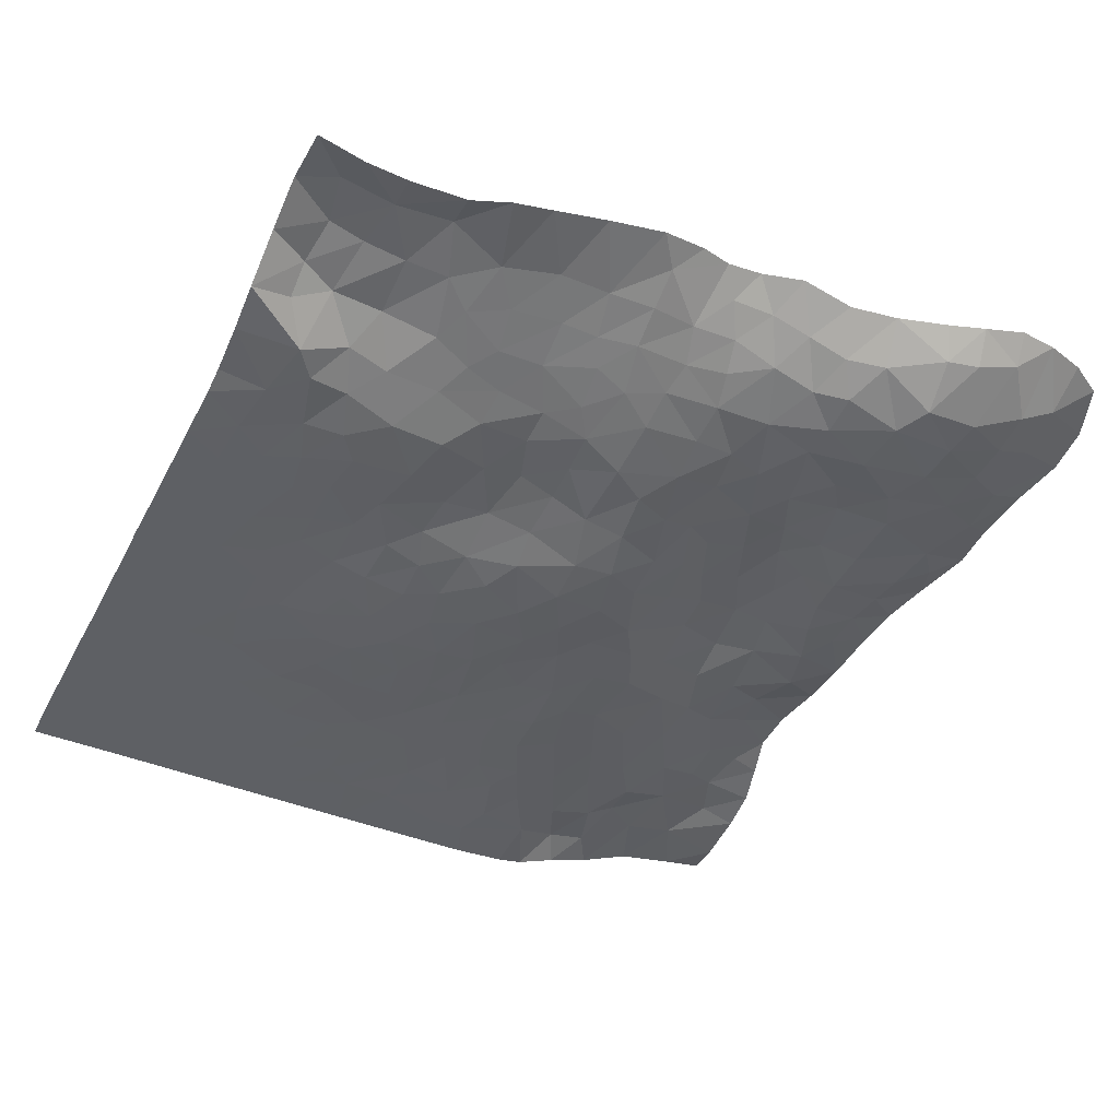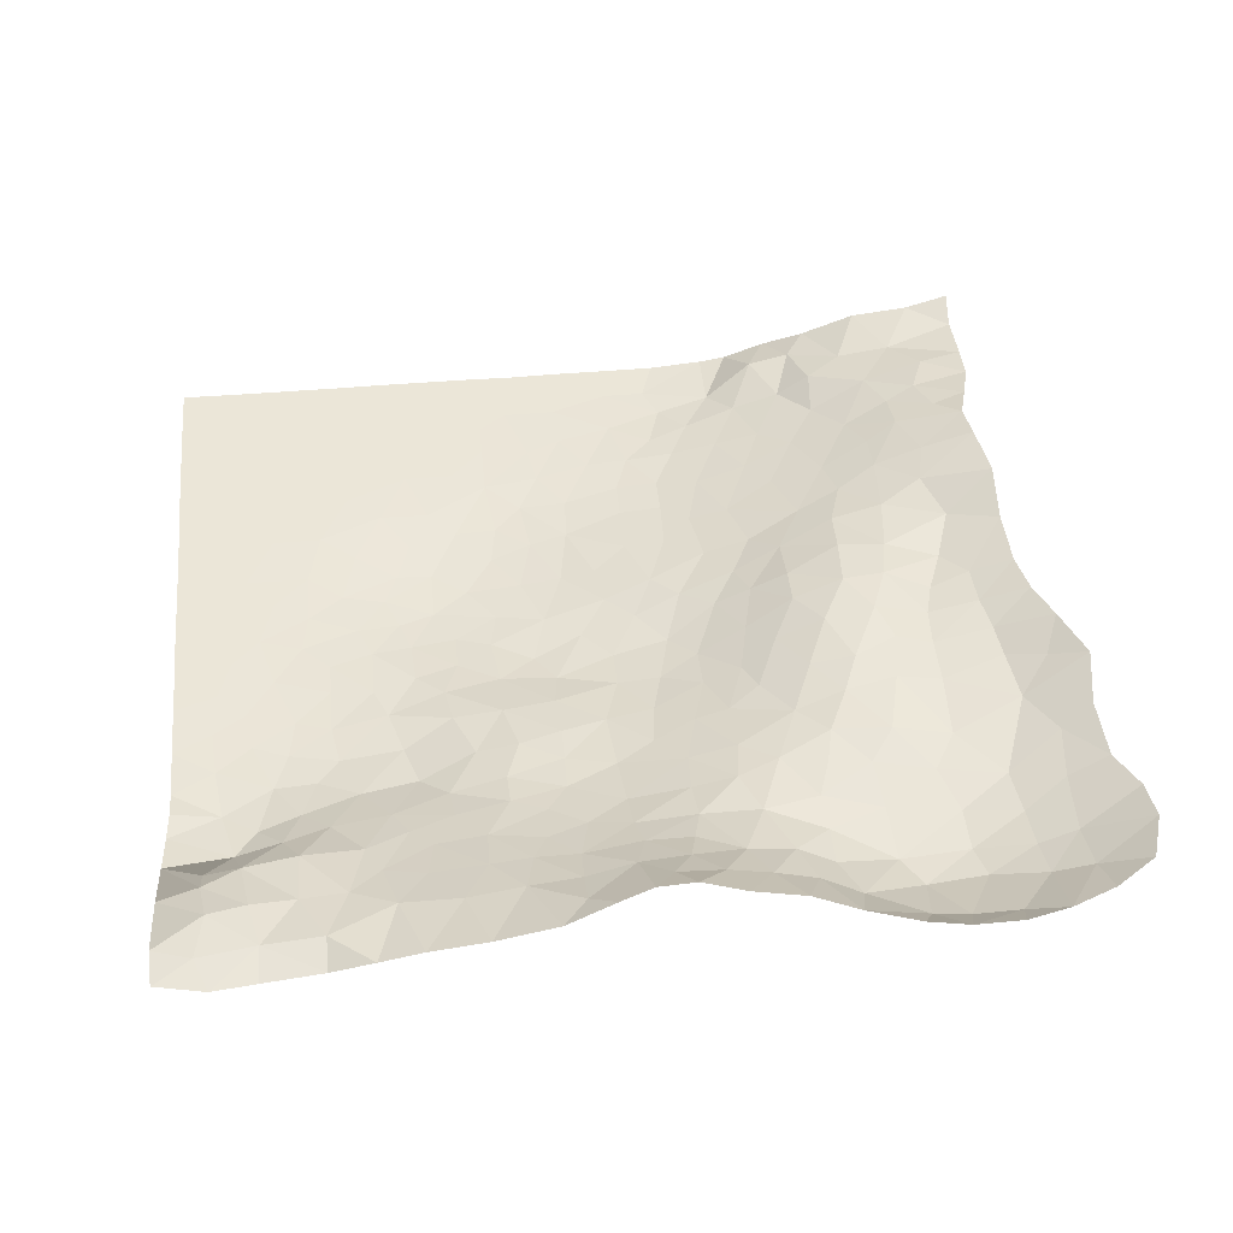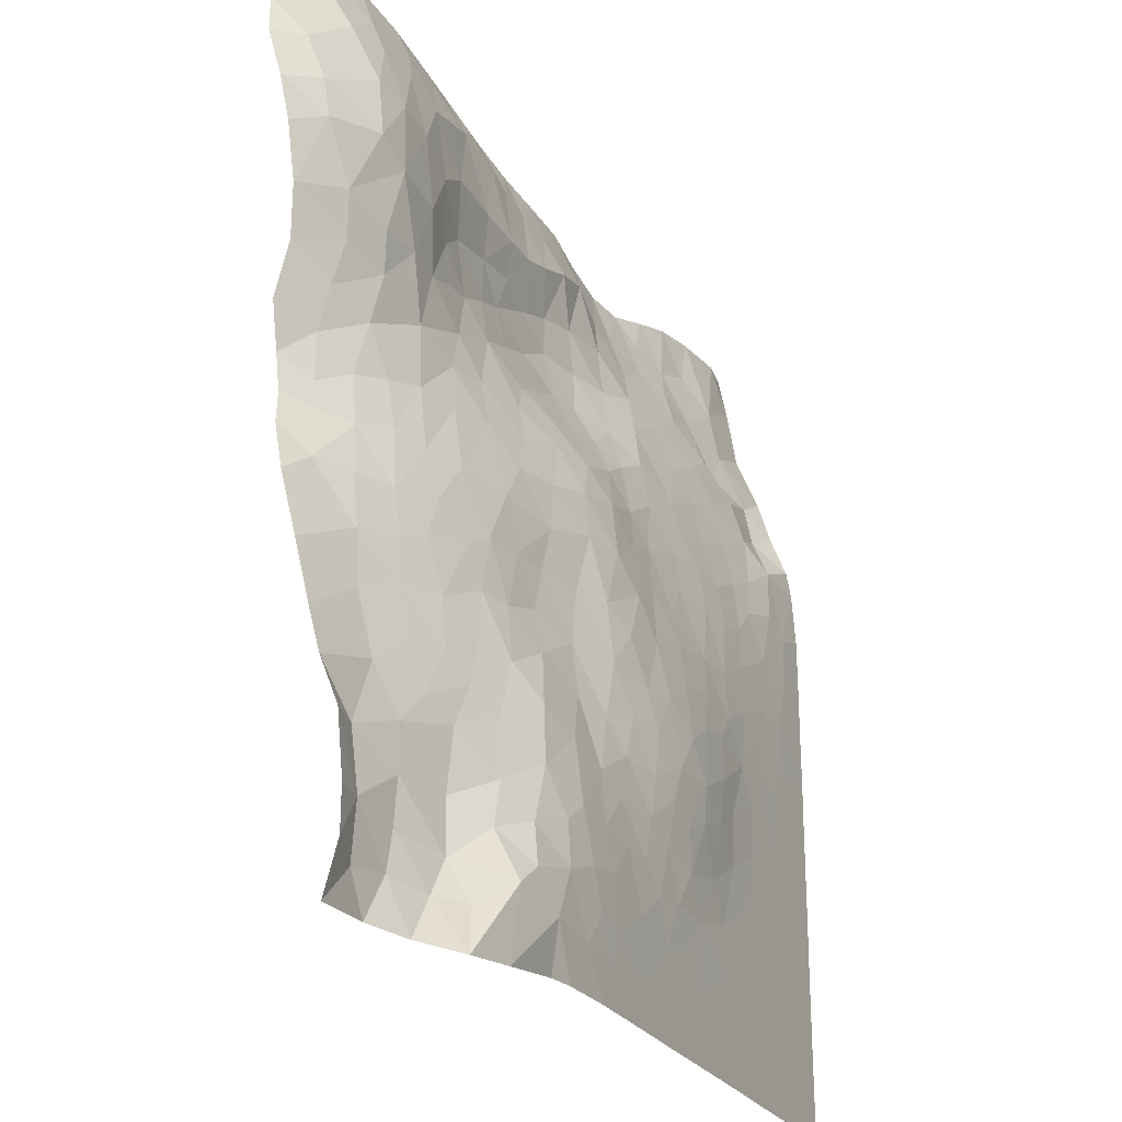
<metadata>
{"format":"obj","ext":"obj","renderer":"f3d","projection":"perspective","resolution":1024,"background":"white","views":[{"elev":-42.8,"azim":-116.0,"up":"+Y"},{"elev":46.5,"azim":-95.5,"up":"+Y"},{"elev":-25.1,"azim":-66.0,"up":"+Z"}]}
</metadata>
<code>
v -8.349 1.396 10.24
v -7.617 1.415 10.21
v -6.262 1.424 10.09
v -3.784 1.37 9.862
v -2.158 1.164 9.86
v -1.657 1.05 9.989
v -1.146 0.9424 10.01
v -0.4848 0.8467 10.01
v 0 0.9289 10.06
v -10.03 1.766 10.25
v -9.418 1.666 10.45
v -8.894 1.536 10.43
v -6.95 1.511 10.31
v -5.741 1.339 9.922
v -5.214 1.272 9.839
v -4.494 1.258 9.827
v -3.124 1.372 9.765
v -2.31 1.139 9.441
v -1.293 0.9506 9.48
v -0.0463 0.8099 9.52
v -10.32 1.705 9.797
v -9.776 1.39 9.746
v -9.182 1.223 9.729
v -7.779 1.219 9.838
v -7.182 1.112 9.548
v -6.538 1.106 9.478
v -6.126 1.125 9.428
v -5.684 1.118 9.357
v -5.186 1.091 9.336
v -4.2 1.075 9.254
v -3.115 1.166 9.144
v -2.642 1.285 9.725
v -1.803 1.006 9.288
v -10.49 1.652 9.305
v -9.678 1.176 9.325
v -9.204 1.053 9.292
v -8.712 1.003 9.264
v -8.151 0.9815 9.204
v -7.539 0.9897 8.71
v -6.771 1.03 8.734
v -6.202 1.023 8.731
v -5.738 1.026 8.754
v -5.326 1.008 8.862
v -4.816 0.9983 9.053
v -3.619 1.13 9.034
v -2.466 1.022 8.949
v -1.969 0.9222 8.925
v -1.446 0.8236 8.729
v -0.781 0.7801 9.153
v -0.01772 0.7059 8.818
v -10.57 1.603 8.821
v -10.25 1.348 8.895
v -9.481 0.9492 8.732
v -6.736 1.094 8.213
v -6.134 1.1 8.305
v -5.676 1.132 8.139
v -5.126 1.107 8.34
v -4.596 1.041 8.444
v -3.877 0.9888 8.532
v -3.147 0.9594 8.568
v -2.646 0.8862 8.566
v -0.7654 0.6686 8.516
v -10.5 1.491 8.307
v -10.15 1.196 8.395
v -9.066 0.872 8.64
v -8.547 0.8866 8.63
v -7.989 0.9369 8.447
v -7.452 1.055 8.043
v -5.172 1.097 7.853
v -3.966 0.893 7.922
v -3.384 0.8114 8.097
v -2.146 0.7281 8.378
v -1.082 0.6423 8.082
v -0.007583 0.4438 8.166
v -10.38 1.447 7.847
v -10.08 1.166 7.992
v -9.499 0.8804 8.065
v -9.1 0.8338 7.849
v -7.857 0.9844 7.758
v -6.393 1.102 7.803
v -5.758 1.071 7.551
v -4.533 1.014 7.898
v -3.561 0.6645 7.579
v -2.849 0.6851 7.984
v -2.15 0.4952 7.708
v -1.627 0.5433 8.039
v -1.122 0.3984 7.682
v -0.443 0.4736 7.906
v 0.01116 0.2906 7.638
v -10.19 1.464 7.252
v -9.717 1.112 7.358
v -8.408 0.8649 7.82
v -7.372 1.006 7.377
v -6.85 1.056 7.621
v -6.371 0.9965 7.292
v -2.833 0.4981 7.359
v -1.811 0.3607 7.332
v -0.4622 0.3673 7.408
v -7.792 0.9775 7.285
v -6.984 0.92 7.035
v -5.818 0.8499 6.982
v -5.277 0.9391 7.259
v -4.812 0.8764 7.264
v -4.199 0.7144 7.266
v -3.825 0.4934 6.952
v -3.165 0.3795 6.77
v -1.147 0.2285 7.108
v -9.18 0.9743 7.156
v -8.688 0.9142 7.164
v -8.24 0.9413 7.134
v -7.651 0.9217 6.767
v -6.44 0.7748 6.715
v -5.427 0.6614 6.697
v -4.803 0.6511 6.838
v -2.407 0.3798 7.093
v -1.821 0.2475 6.796
v -0.7416 0.07868 6.815
v 0.01116 0.1013 7.143
v -10.03 1.561 6.719
v -9.552 1.208 6.91
v -9.033 1.065 6.748
v -8.401 0.9799 6.489
v -7.334 0.8134 6.35
v -6.687 0.6918 6.344
v -6.057 0.6582 6.565
v -4.818 0.458 6.417
v -4.354 0.5027 6.691
v -3.879 0.3671 6.4
v -2.507 0.252 6.474
v -1.323 0.1267 6.478
v 0.01168 0.04876 6.819
v -10.04 1.719 6.102
v -9.076 1.188 6.21
v -7.843 0.8883 6.287
v -5.549 0.398 6.125
v -4.51 0.3426 6.029
v -3.166 0.2685 6.304
v -1.835 0.1431 6.239
v -0.9142 0.02484 6.161
v -9.567 1.494 5.925
v -7.374 0.701 5.795
v -6.723 0.5989 5.952
v -6.095 0.4987 6.123
v -5.183 0.2748 5.812
v -3.495 0.2457 5.958
v -2.842 0.1765 5.984
v -2.356 0.1408 5.985
v -1.498 0.07626 5.99
v -0.4997 0.002664 5.999
v 0.000655 0.002723 6.166
v -9.18 1.29 5.612
v -8.806 1.11 5.698
v -8.387 0.9627 5.796
v -7.899 0.8285 5.768
v -6.957 0.5492 5.467
v -6.376 0.4318 5.527
v -5.81 0.3241 5.664
v -4.706 0.2241 5.476
v -4.165 0.2707 5.716
v -3.487 0.1782 5.471
v -1.834 0.07533 5.653
v -1.164 0.02752 5.49
v 0 -3.5e-05 5.5
v -9.886 1.741 5.595
v -9.554 1.506 5.396
v -8.388 0.8957 5.088
v -7.255 0.5536 5.022
v -5.277 0.1749 5.165
v -4.346 0.163 5.144
v -3.827 0.131 5.066
v -2.83 0.1163 5.479
v -2.34 0.08043 5.483
v -1.83 0.03839 5.152
v -0.4996 0.003305 5.499
v -9.878 1.701 5.161
v -9.19 1.245 5.049
v -8.762 1.053 5.171
v -7.92 0.7306 5.065
v -6.475 0.4145 4.97
v -5.806 0.2724 5.16
v -4.853 0.1082 4.819
v -3.08 0.0496 4.779
v -2.497 0.03188 4.821
v -1.331 0.01592 4.826
v -0.7495 0.004616 4.79
v -0 0 4.833
v -9.99 1.651 4.778
v -8.254 0.7949 4.612
v -6.626 0.4484 4.449
v -6.053 0.3219 4.419
v -5.572 0.1769 4.477
v -3.835 0.05243 4.656
v -1.998 0.01208 4.492
v -1.499 0.009941 4.412
v -9.728 1.399 4.482
v -9.282 1.183 4.481
v -8.826 0.9913 4.493
v -7.928 0.6703 4.199
v -7.558 0.5845 4.435
v -7.082 0.5099 4.446
v -5.165 0.08421 4.234
v -4.506 0.05036 4.404
v -3.838 -0.01609 4.162
v -3.168 -0.004671 4.328
v -2.5 -0.002987 4.246
v -10.12 1.491 4.201
v -8.785 0.9422 3.986
v -8.44 0.8272 4.154
v -7.711 0.5964 3.801
v -6.777 0.4536 3.955
v -5.492 0.1399 3.818
v -4.339 -0.02201 3.83
v -3.339 -0.05606 3.833
v -2.836 -0.03689 3.916
v -2.083 -0.00177 3.833
v -0.7499 0.001285 4.166
v -0.005779 -0.004454 4.333
v 0 -0 3.667
v -9.3 1.127 3.884
v -8.274 0.7346 3.524
v -7.293 0.504 3.786
v -6.143 0.3229 3.808
v -4.835 0.02859 3.743
v -3.842 -0.07965 3.503
v -2.836 -0.0594 3.418
v -1.417 0.001486 3.833
v -1 0.000382 3.833
v -0.5 -1.4e-05 3.5
v -9.348 1.068 3.234
v -8.815 0.9192 3.513
v -7.827 0.5642 3.184
v -6.778 0.3668 3.466
v -6.147 0.2588 3.232
v -5.657 0.1559 3.157
v -5.164 0.06336 3.328
v -4.67 -0.0164 3.332
v -4.176 -0.07794 3.089
v -3.509 -0.0956 3.088
v -1.833 -0.000271 3.417
v -1.167 -1e-06 3.167
v -0 0 3.167
v -10.11 1.315 3.478
v -8.301 0.6786 2.945
v -7.388 0.4136 3.141
v -5.33 0.07393 2.83
v -4.753 -0.01111 2.794
v -2.501 -0.02015 3.084
v -1.833 -7e-05 2.833
v -0.5833 0 2.833
v -9.251 0.9442 2.539
v -8.808 0.8388 2.865
v -8.007 0.5619 2.689
v -7.033 0.2329 2.813
v -5.91 0.1107 2.493
v -4.341 -0.05249 2.673
v -3.504 -0.07605 2.668
v -3.003 -0.06049 2.835
v -2.5 -0.006501 2.5
v -1.167 0 2.667
v -0 0 2.5
v -10.07 1.169 2.804
v -8.635 0.7284 2.378
v -7.638 0.4189 2.493
v -7.112 0.179 2.151
v -6.485 0.1461 2.652
v -5.498 0.06787 2.33
v -4.835 0.0141 2.334
v -4.418 -0.01024 2.165
v -3.922 -0.06195 2.503
v -1.5 0 2.333
v -0.8333 0 2.167
v -8.959 0.8048 2.025
v -8.238 0.6056 2.197
v -7.707 0.371 1.817
v -6.496 0.05247 1.913
v -5.999 0.03334 1.831
v -3.834 -0.02689 2
v -3.168 -0.02263 2.167
v -2.167 0 2.083
v -1.5 0 1.833
v -0.006056 -0 2
v -10.01 0.8616 1.792
v -9.604 0.9457 1.791
v -8.983 0.7885 1.49
v -6.823 0.07176 1.663
v -5.416 0.02664 1.831
v -5 0.01784 1.831
v -4.167 -0.006227 1.583
v -3.5 -0.003561 1.583
v -2.833 -0.000308 1.75
v -2.167 0 1.5
v -0.5 0 1.667
v -0.006056 0 1.332
v -9.597 0.8641 1.094
v -8.295 0.6475 1.496
v -7.87 0.3641 1.292
v -7.355 0.1791 1.483
v -6.336 0.008924 1.334
v -5.834 0.002239 1.417
v -5.167 -0.001766 1.167
v -4.667 0.000394 1.5
v -3.917 -0.000109 1.167
v -2.833 0 1.167
v -1.167 0 1.417
v -0.5 0 1.167
v -10.02 0.787 1.081
v -9.02 0.8055 0.9673
v -8.367 0.6042 0.8665
v -7.817 0.1058 0.7367
v -7.477 0.08938 0.992
v -6.83 0.03973 1.166
v -6.167 0.002526 0.9169
v -5.667 -0.002023 0.8334
v -4.5 -7e-05 1
v -3.5 0 0.8333
v -2.167 0 1
v -1.667 0 1.167
v -1.167 0 0.8333
v -0.006056 0 0.8329
v -10.06 0.7669 0.5675
v -9.694 0.8592 0.4128
v -9.115 0.8168 0.5176
v -8.609 0.6326 0.4402
v -7.164 0.01354 0.5841
v -6.5 0.002525 0.5004
v -4.833 -0.00032 0.6667
v -4.167 1e-06 0.5
v -2.5 0 0.6667
v -1.833 0 0.5
v -9.52 0.8099 -0.0463
v -7.638 0.2906 0.01116
v -7.143 0.1013 0.01116
v -5.5 0 -1.9e-05
v -5.333 -0.00081 0.5
v -4.833 0 -0
v -3.667 0 0
v -3.167 0 0.4167
v -2.5 0 0
v -1.332 0 -0.006056
v -0.8333 0 0.4167
v 0 0 -0
v 0 0 -0
v -10.06 0.9289 0
v -8.818 0.7059 -0.01772
v -8.166 0.4438 -0.007583
v -6.819 0.04876 0.01168
v -6.166 0.002723 0.000654
v -4.333 -0.004454 -0.005779
v -3.167 0 0
v -2 -0 -0.006056
v -0.8329 0 -0.006056
v -8.417 1.179 9.768
v -5.917 -0.001467 0.4585
v -7.666 1.046 9.376
v -9.553 1.365 6.422
v -8.26 0.3857 0.4308
v -6.744 1.287 9.899
v -10.06 1.042 2.303
f 12 1 352
f 1 2 24
f 5 18 32
f 7 19 6
f 7 8 49
f 8 9 20
f 11 22 10
f 10 22 21
f 22 11 23
f 11 12 23
f 23 12 352
f 24 2 25
f 2 13 25
f 25 357 26
f 357 3 26
f 3 27 26
f 3 14 27
f 27 14 28
f 15 28 14
f 15 29 28
f 15 16 29
f 4 30 16
f 4 17 45
f 17 32 31
f 18 5 33
f 5 6 33
f 6 19 33
f 7 49 19
f 8 20 49
f 21 22 34
f 34 22 35
f 22 23 35
f 35 23 36
f 352 37 23
f 23 37 36
f 37 352 38
f 352 24 38
f 354 25 39
f 24 25 354
f 39 25 40
f 25 26 40
f 40 26 41
f 26 27 41
f 27 28 41
f 41 28 42
f 29 43 28
f 28 43 42
f 16 44 29
f 29 44 43
f 16 30 44
f 30 4 45
f 17 31 45
f 31 32 46
f 32 18 46
f 18 47 46
f 18 33 47
f 47 33 48
f 33 19 48
f 19 49 48
f 49 20 50
f 34 52 51
f 34 35 52
f 52 35 53
f 35 36 53
f 37 65 36
f 36 65 53
f 37 66 65
f 37 38 66
f 66 38 67
f 38 39 67
f 39 40 54
f 40 41 54
f 54 41 55
f 41 42 55
f 55 42 56
f 42 57 56
f 42 43 57
f 44 57 43
f 44 58 57
f 30 58 44
f 30 59 58
f 45 59 30
f 31 60 45
f 45 60 59
f 31 46 60
f 60 46 61
f 61 46 72
f 46 47 72
f 47 48 72
f 48 49 62
f 50 62 49
f 51 52 63
f 63 52 64
f 52 53 64
f 67 39 68
f 39 54 68
f 54 55 80
f 80 55 56
f 56 57 69
f 57 82 69
f 57 58 82
f 58 70 82
f 58 59 70
f 60 71 59
f 59 71 70
f 60 84 71
f 61 84 60
f 61 72 84
f 72 48 86
f 86 48 73
f 48 62 73
f 62 88 73
f 50 74 62
f 62 74 88
f 64 76 63
f 63 76 75
f 53 77 64
f 64 77 76
f 53 65 77
f 77 65 78
f 65 66 78
f 78 66 92
f 66 67 92
f 92 67 79
f 67 68 79
f 68 54 94
f 94 54 80
f 80 56 81
f 56 69 81
f 70 71 83
f 71 84 83
f 84 72 85
f 72 86 85
f 86 73 87
f 73 88 87
f 74 89 88
f 76 90 75
f 76 91 90
f 76 77 91
f 79 68 93
f 68 94 93
f 94 80 95
f 80 81 95
f 81 69 102
f 102 69 103
f 69 82 103
f 103 82 104
f 82 70 104
f 70 83 104
f 84 96 83
f 84 85 96
f 85 86 97
f 86 87 97
f 88 98 87
f 88 89 98
f 90 120 119
f 77 78 91
f 78 92 109
f 109 92 110
f 92 79 110
f 110 79 99
f 79 93 99
f 93 94 100
f 94 95 100
f 95 81 101
f 81 102 101
f 104 83 105
f 105 83 106
f 83 96 106
f 85 115 96
f 85 97 115
f 97 87 107
f 87 98 107
f 89 118 98
f 91 120 90
f 78 108 91
f 91 108 120
f 78 109 108
f 110 99 111
f 99 93 111
f 93 100 111
f 100 95 112
f 95 101 112
f 101 102 113
f 102 114 113
f 102 103 114
f 103 104 114
f 114 104 127
f 127 104 105
f 96 115 106
f 97 116 115
f 97 107 116
f 98 117 107
f 98 118 117
f 120 108 121
f 108 109 121
f 121 109 122
f 109 110 122
f 110 111 122
f 111 100 123
f 123 100 124
f 100 112 124
f 112 101 125
f 101 113 125
f 113 114 126
f 114 127 126
f 127 105 128
f 105 106 128
f 115 129 106
f 115 116 129
f 116 107 130
f 107 117 130
f 118 131 117
f 355 140 132
f 120 121 355
f 121 122 133
f 122 111 134
f 134 111 123
f 112 125 124
f 124 125 143
f 113 135 125
f 125 135 143
f 113 126 135
f 126 127 136
f 127 128 136
f 128 106 137
f 106 129 137
f 116 138 129
f 116 130 138
f 117 139 130
f 117 149 139
f 355 132 119
f 132 140 164
f 355 133 140
f 133 122 153
f 122 134 153
f 153 134 154
f 134 141 154
f 134 123 141
f 124 142 123
f 123 142 141
f 124 143 142
f 126 144 135
f 126 136 144
f 136 128 159
f 159 128 145
f 137 145 128
f 137 146 145
f 137 129 146
f 129 147 146
f 129 138 147
f 138 130 148
f 130 139 148
f 131 149 117
f 131 150 149
f 133 151 140
f 151 133 152
f 133 153 152
f 142 155 141
f 142 156 155
f 143 156 142
f 143 157 156
f 143 135 157
f 135 144 157
f 136 158 144
f 136 159 158
f 159 145 160
f 146 171 145
f 145 171 160
f 146 147 171
f 171 147 172
f 147 161 172
f 147 138 161
f 138 148 161
f 161 148 162
f 139 162 148
f 149 174 139
f 139 174 162
f 150 163 149
f 149 163 174
f 140 165 164
f 140 151 165
f 151 152 177
f 152 153 177
f 177 153 166
f 153 154 166
f 166 154 178
f 154 141 178
f 178 141 167
f 141 155 167
f 157 180 156
f 157 168 180
f 157 144 168
f 144 158 168
f 159 169 158
f 159 170 169
f 159 160 170
f 172 161 173
f 161 162 173
f 164 165 175
f 165 151 176
f 151 177 176
f 155 179 167
f 155 156 179
f 156 180 179
f 168 158 181
f 158 169 181
f 160 182 170
f 171 182 160
f 171 183 182
f 171 172 183
f 172 173 183
f 162 184 173
f 162 185 184
f 174 185 162
f 174 186 185
f 174 163 186
f 165 176 175
f 176 177 197
f 166 197 177
f 166 188 197
f 166 178 188
f 188 178 199
f 167 199 178
f 167 200 199
f 167 179 200
f 200 179 189
f 189 179 190
f 180 190 179
f 180 191 190
f 180 168 191
f 168 181 191
f 181 169 202
f 170 192 169
f 169 192 202
f 170 182 192
f 173 193 183
f 184 194 193
f 173 184 193
f 175 195 187
f 187 195 206
f 176 195 175
f 176 196 195
f 176 197 196
f 197 188 208
f 208 188 198
f 199 198 188
f 191 181 201
f 201 181 202
f 202 192 203
f 182 204 192
f 192 204 203
f 183 205 182
f 182 205 204
f 183 193 205
f 185 216 184
f 184 216 194
f 186 217 185
f 185 217 216
f 196 219 195
f 195 219 206
f 196 207 219
f 196 197 207
f 197 208 207
f 199 209 198
f 200 221 199
f 199 221 209
f 221 200 210
f 200 189 210
f 190 222 189
f 189 222 210
f 191 211 190
f 190 211 222
f 201 211 191
f 201 202 223
f 223 202 212
f 202 203 212
f 204 213 203
f 204 214 213
f 205 214 204
f 193 215 205
f 194 215 193
f 194 226 215
f 216 227 194
f 194 227 226
f 206 219 242
f 219 207 230
f 208 220 207
f 207 220 230
f 208 198 220
f 198 209 220
f 221 210 232
f 210 222 232
f 201 223 211
f 203 224 212
f 203 213 224
f 205 215 214
f 214 215 225
f 226 239 215
f 227 216 228
f 216 218 228
f 217 218 216
f 219 229 242
f 219 230 229
f 209 231 220
f 209 244 231
f 209 221 244
f 221 232 244
f 222 233 232
f 222 234 233
f 222 211 234
f 211 235 234
f 223 235 211
f 223 236 235
f 212 236 223
f 212 237 236
f 212 224 237
f 213 238 224
f 214 225 213
f 213 225 238
f 225 215 247
f 247 215 239
f 239 226 240
f 226 227 240
f 227 228 240
f 228 218 241
f 229 230 251
f 230 243 251
f 230 220 243
f 220 231 243
f 232 253 244
f 232 265 253
f 233 265 232
f 235 245 234
f 235 246 245
f 236 246 235
f 236 237 246
f 224 238 237
f 238 225 257
f 257 225 247
f 247 239 248
f 239 240 248
f 240 228 249
f 228 241 249
f 261 229 250
f 229 251 250
f 243 231 252
f 231 263 252
f 231 244 263
f 263 244 253
f 233 254 265
f 234 254 233
f 234 245 254
f 237 255 246
f 255 237 269
f 237 238 269
f 269 238 256
f 238 257 256
f 257 247 258
f 247 248 258
f 248 240 259
f 240 249 259
f 249 241 260
f 250 251 262
f 251 243 262
f 243 252 262
f 262 252 273
f 273 252 263
f 263 253 264
f 253 265 264
f 245 266 254
f 246 267 245
f 245 267 266
f 246 255 267
f 267 255 268
f 255 269 268
f 269 256 277
f 256 257 278
f 257 258 278
f 258 248 279
f 279 248 270
f 248 259 270
f 270 259 271
f 259 249 271
f 249 260 271
f 358 283 282
f 358 250 283
f 283 250 272
f 250 262 272
f 272 262 273
f 273 263 274
f 263 264 274
f 265 275 264
f 254 275 265
f 254 276 275
f 266 276 254
f 266 286 276
f 267 287 266
f 266 287 286
f 287 267 268
f 268 269 277
f 256 278 277
f 278 258 290
f 290 258 279
f 279 270 280
f 270 271 280
f 271 260 281
f 283 272 284
f 273 295 272
f 272 295 284
f 273 274 295
f 274 264 297
f 264 285 297
f 275 285 264
f 286 299 276
f 287 268 301
f 268 288 301
f 277 288 268
f 288 277 289
f 277 278 289
f 289 278 290
f 290 279 291
f 279 280 291
f 280 271 304
f 304 271 292
f 271 281 292
f 292 281 293
f 283 294 282
f 282 294 306
f 283 284 294
f 295 274 296
f 274 297 296
f 285 311 297
f 275 298 285
f 285 298 311
f 275 276 298
f 298 276 299
f 299 286 300
f 286 287 300
f 287 301 300
f 288 289 302
f 289 290 303
f 290 291 303
f 291 280 317
f 317 280 304
f 304 292 305
f 292 293 305
f 284 307 294
f 295 308 284
f 284 308 307
f 295 296 308
f 308 296 309
f 297 310 296
f 296 310 309
f 297 311 310
f 311 298 312
f 298 299 312
f 312 299 313
f 299 300 313
f 300 301 314
f 301 288 314
f 288 302 314
f 302 289 315
f 289 303 315
f 303 291 316
f 291 317 316
f 317 304 318
f 304 305 318
f 305 293 319
f 294 320 306
f 294 321 320
f 307 322 294
f 294 322 321
f 308 323 307
f 307 323 322
f 310 324 309
f 311 324 310
f 311 325 324
f 311 312 325
f 313 300 334
f 334 300 326
f 300 314 326
f 326 314 327
f 314 302 327
f 302 315 327
f 315 303 337
f 337 303 328
f 303 316 328
f 328 316 329
f 316 317 329
f 317 318 329
f 318 305 340
f 340 305 319
f 320 321 343
f 322 330 321
f 323 356 345
f 356 309 345
f 345 309 331
f 309 324 331
f 324 346 332
f 325 353 347
f 353 334 333
f 313 334 353
f 334 326 335
f 335 326 348
f 326 327 348
f 327 315 336
f 336 315 337
f 337 328 338
f 338 328 350
f 328 329 350
f 329 318 339
f 339 318 340
f 340 319 341
f 341 319 342
f 343 321 330
f 344 330 322
f 323 344 322
f 323 345 344
f 331 324 332
f 324 325 346
f 346 325 347
f 353 333 347
f 333 334 335
f 348 327 336
f 336 337 349
f 349 337 338
f 350 329 339
f 339 340 351
f 351 340 341
f 352 1 24
f 312 353 325
f 353 312 313
f 38 354 39
f 354 38 24
f 120 355 119
f 355 121 133
f 261 242 229
f 308 356 323
f 356 308 309
f 13 357 25
f 357 13 3
f 358 261 250

</code>
